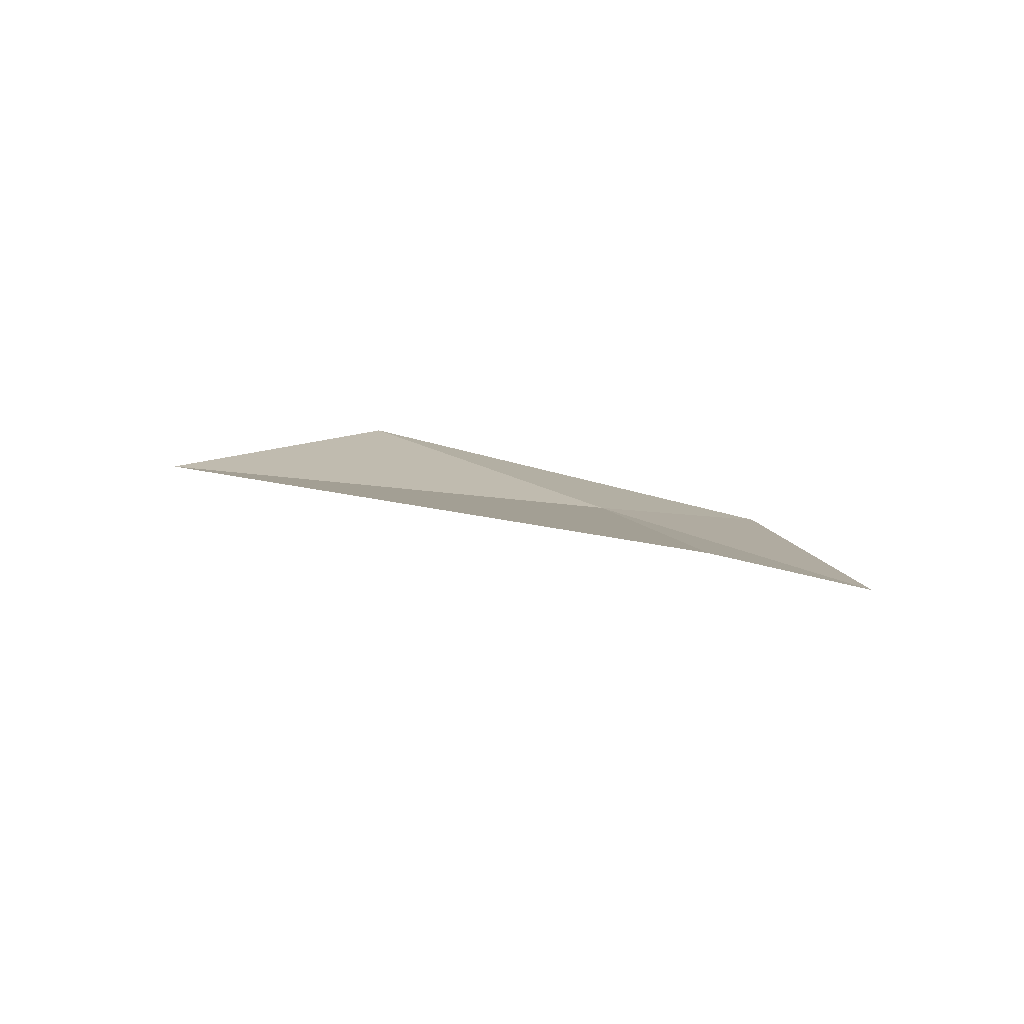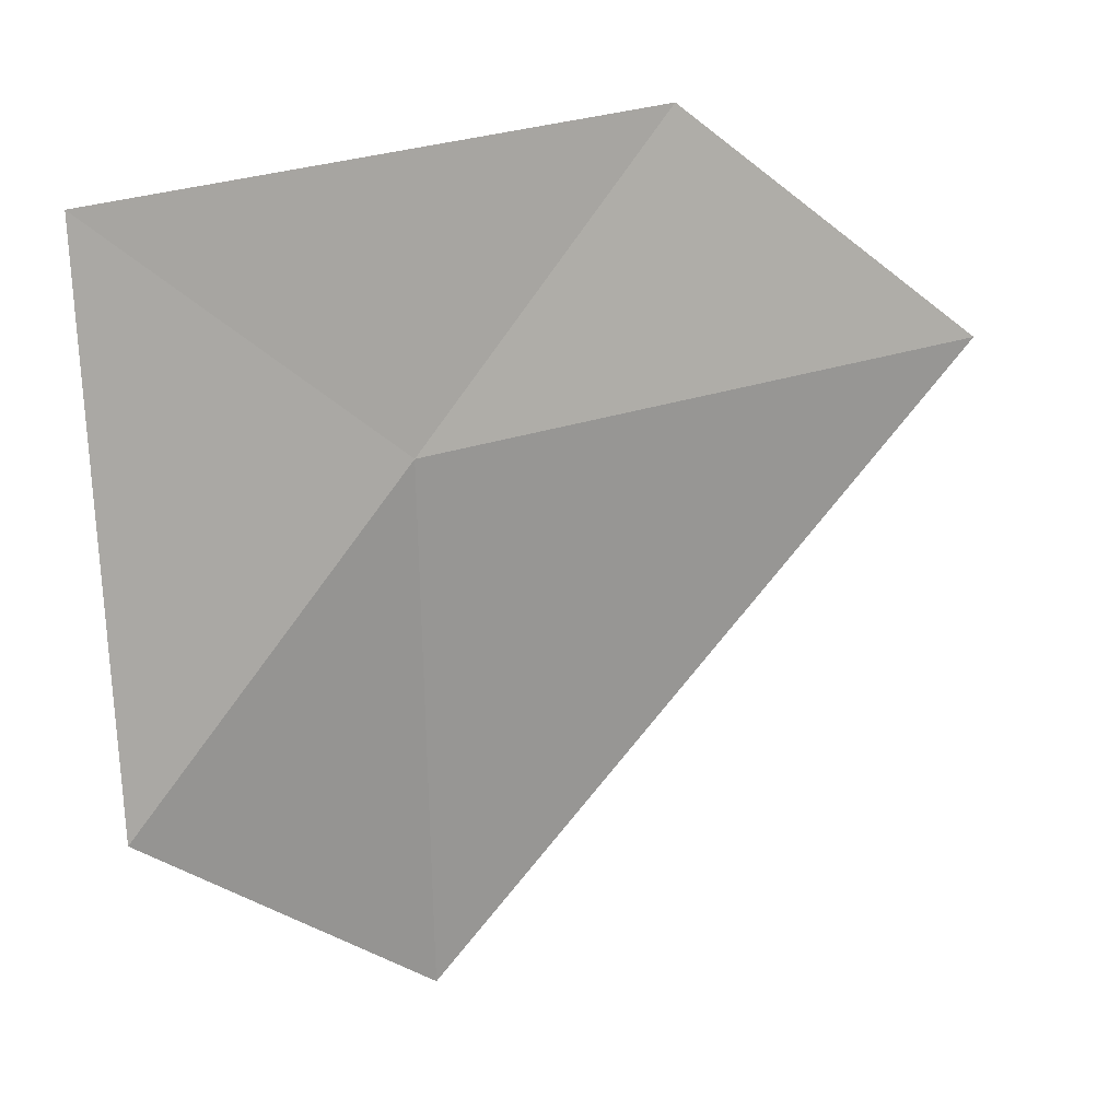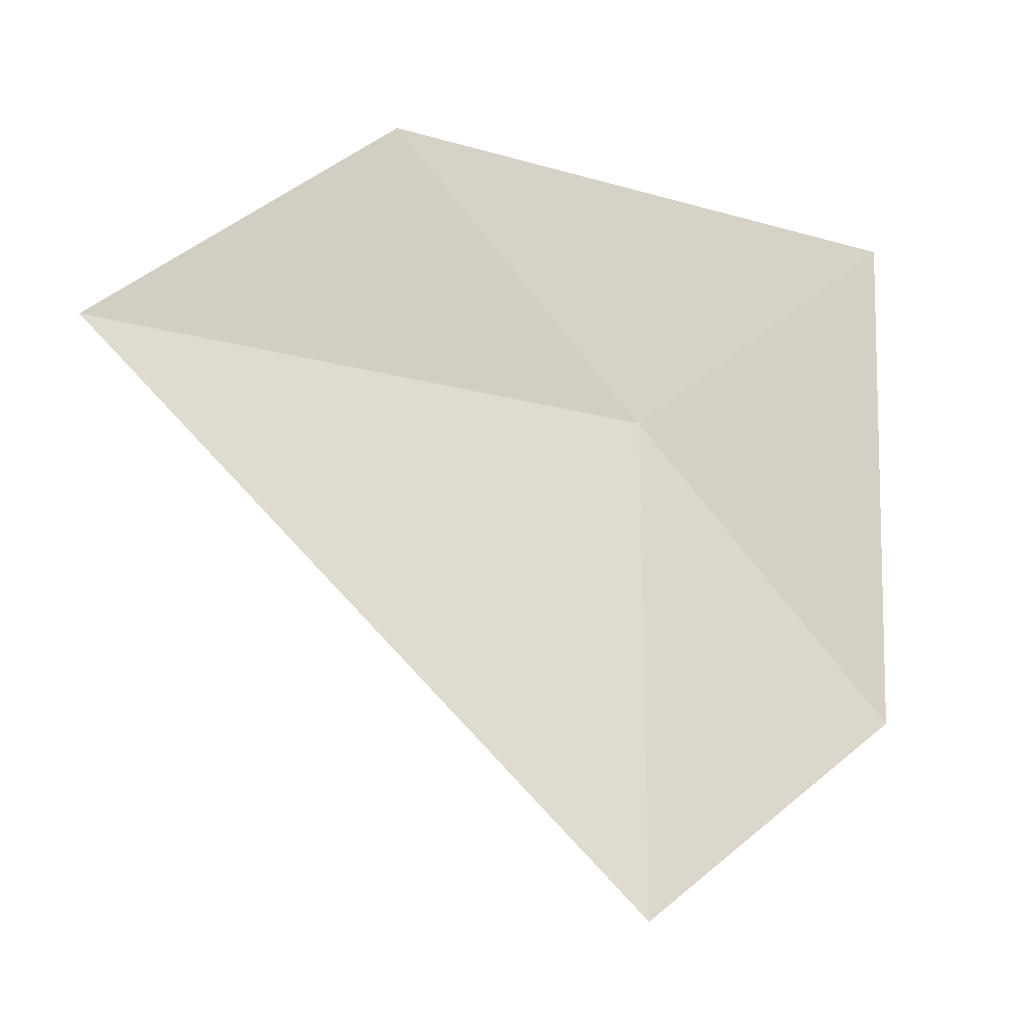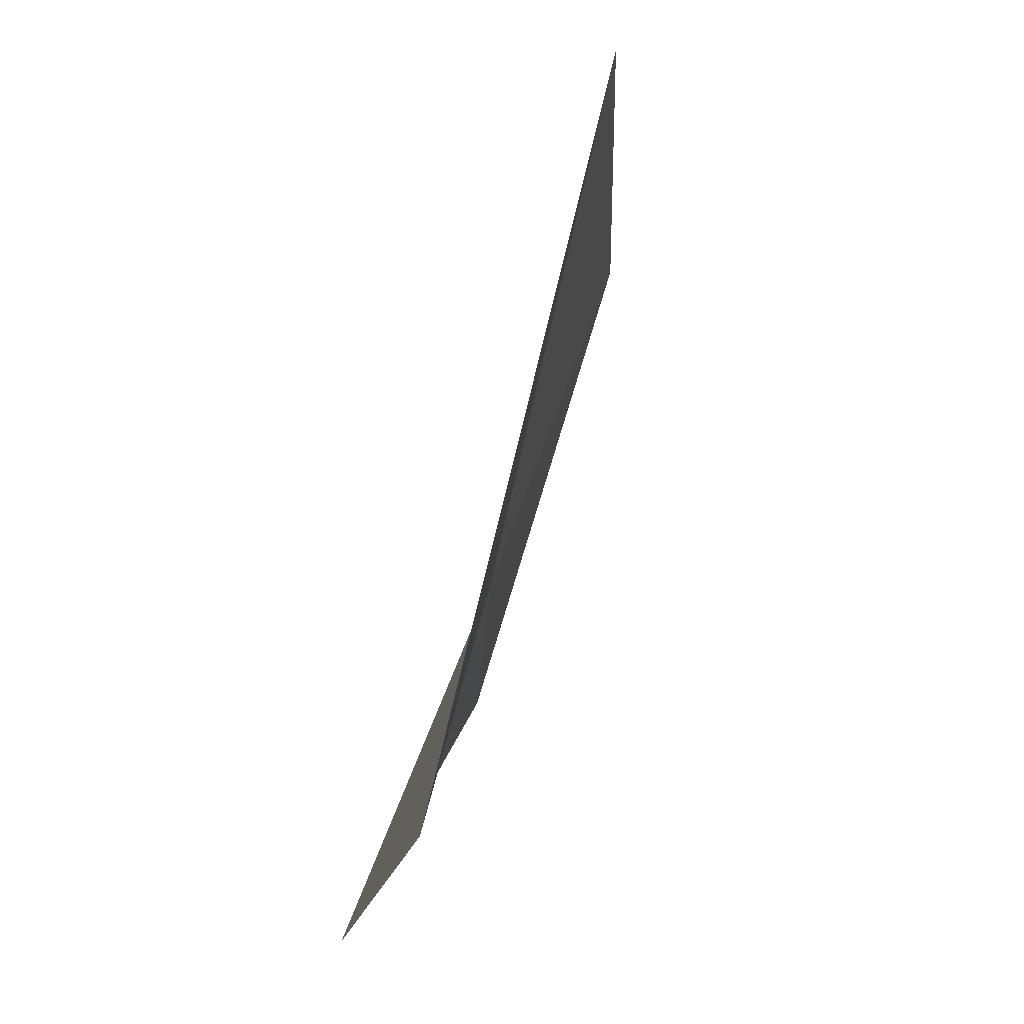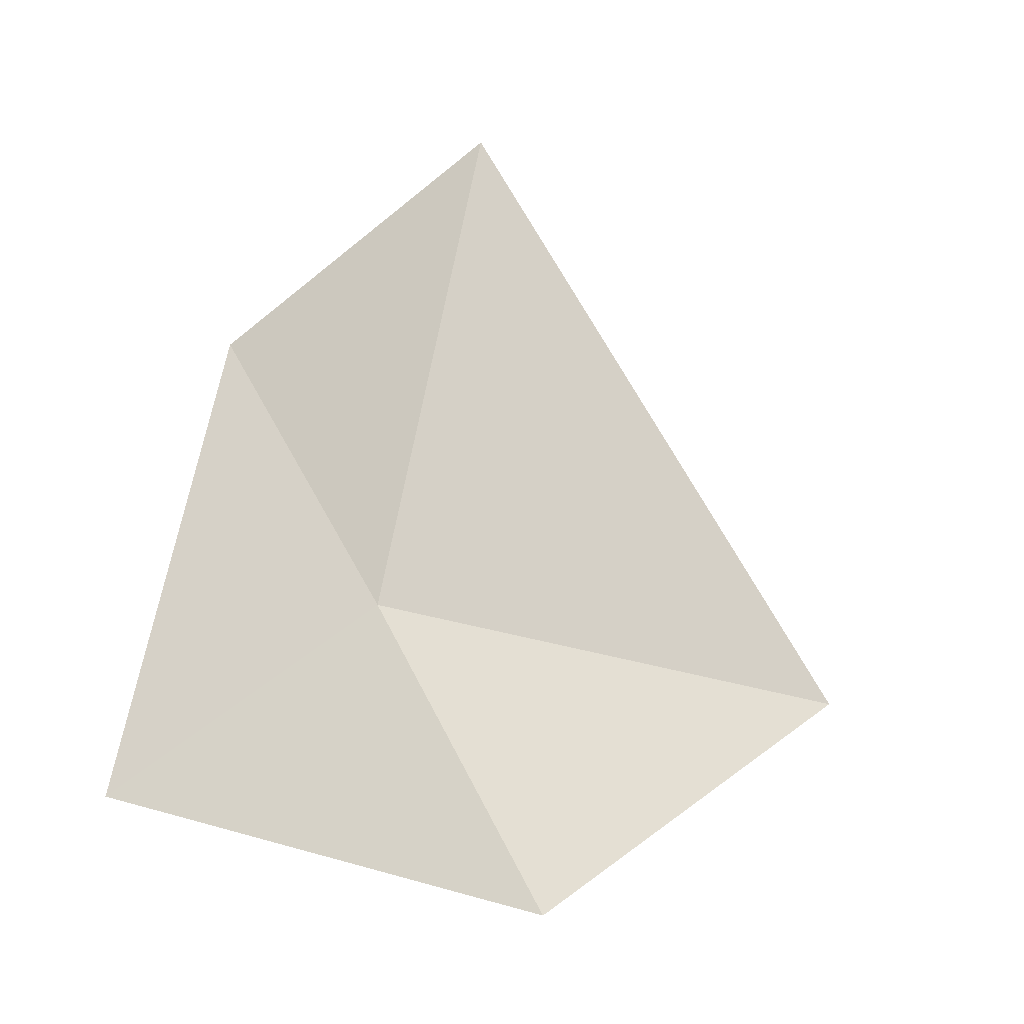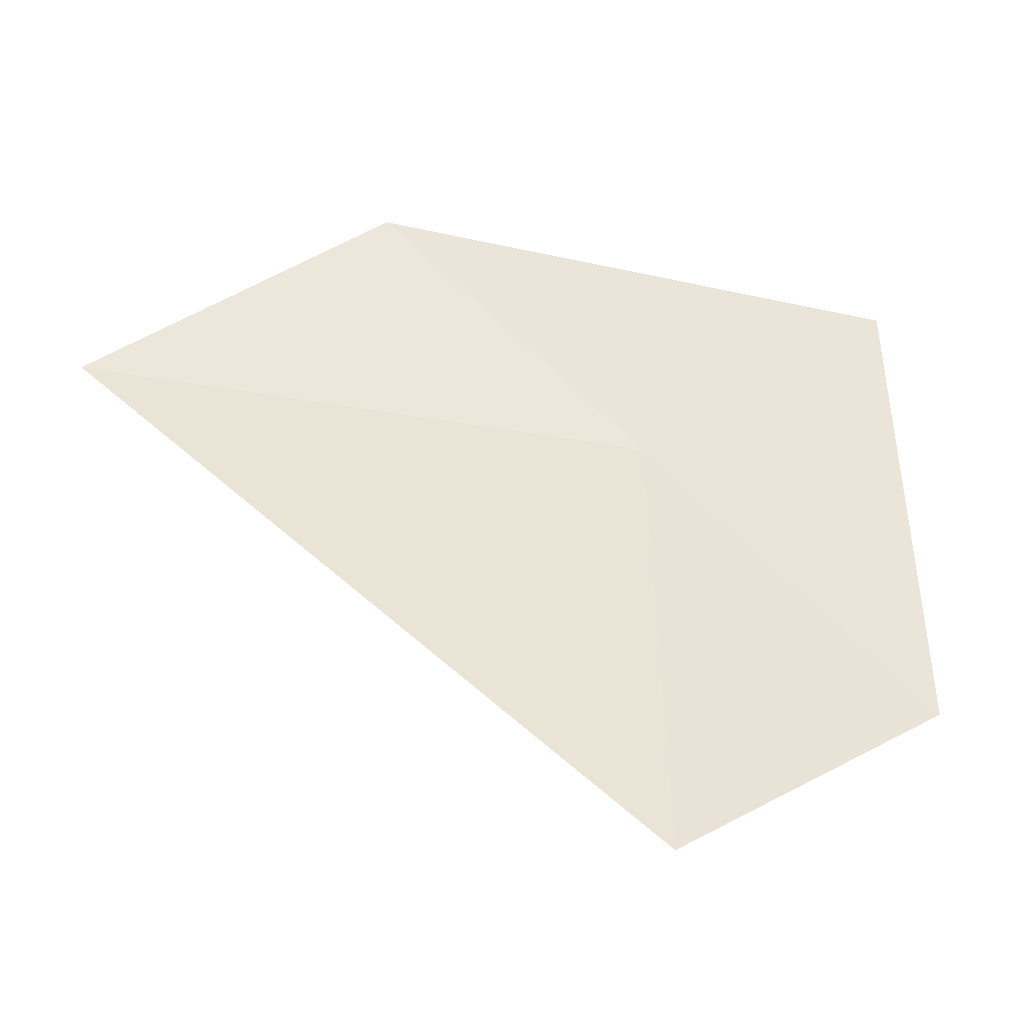
<metadata>
{"format":"obj","ext":"obj","renderer":"f3d","projection":"perspective","resolution":1024,"background":"white","views":[{"elev":4.4,"azim":82.5,"up":"+Z"},{"elev":28.7,"azim":-26.7,"up":"+Y"},{"elev":-30.5,"azim":160.3,"up":"+Y"},{"elev":-67.7,"azim":77.7,"up":"+Y"},{"elev":77.2,"azim":-78.4,"up":"+Z"},{"elev":-52.5,"azim":169.8,"up":"+Y"}]}
</metadata>
<code>
v -1.59 -25.18 15.74
v -3.272 -26.58 16.21
v -1.684 -28.03 16.04
v 0 -23.79 15.34
v 1.59 -25.18 15.74
v -3.088 -23.75 15.53
f 1 2 3
f 1 5 4
f 1 4 6
f 1 6 2
f 1 3 5

</code>
